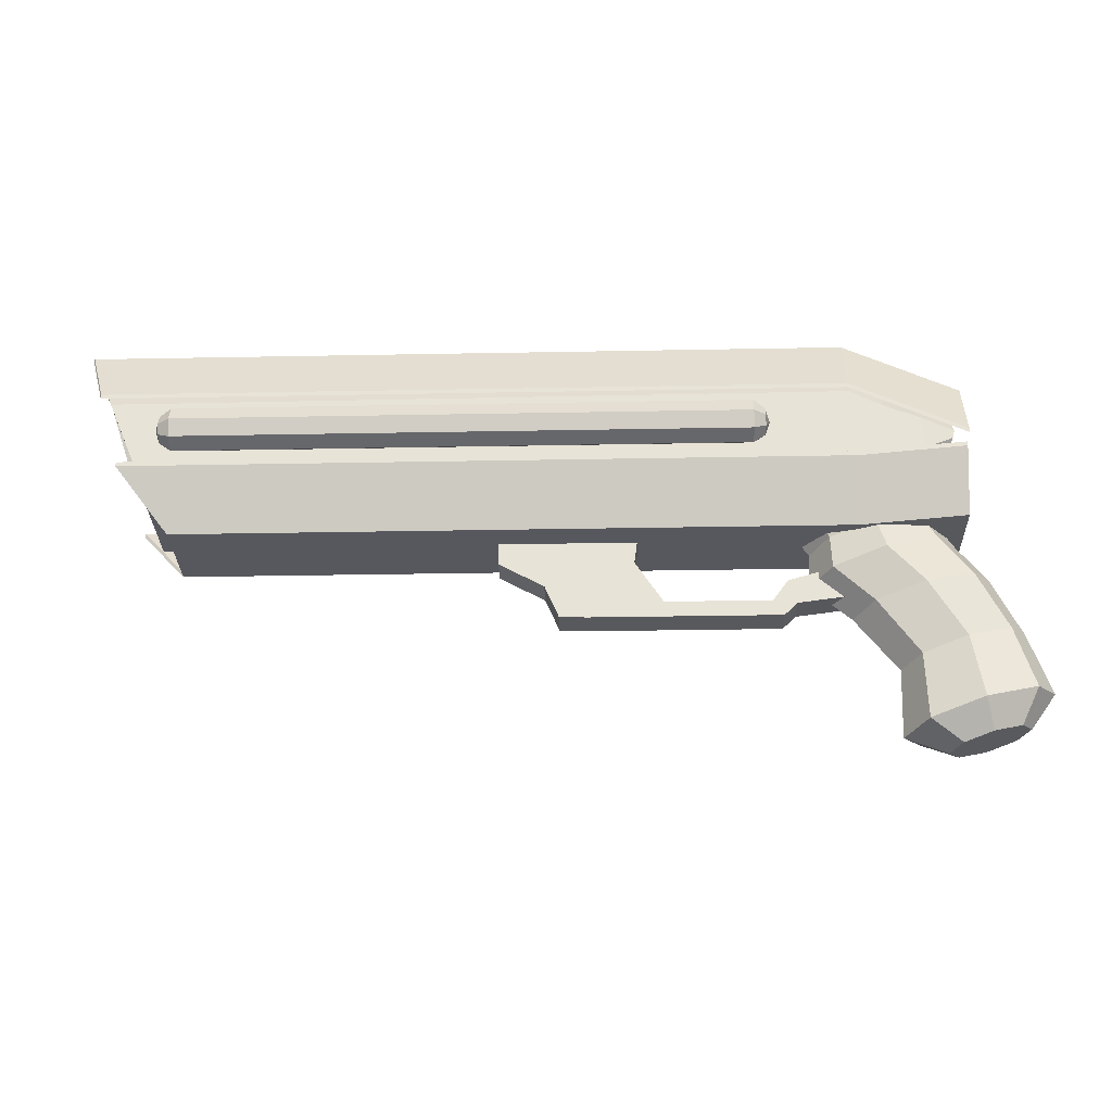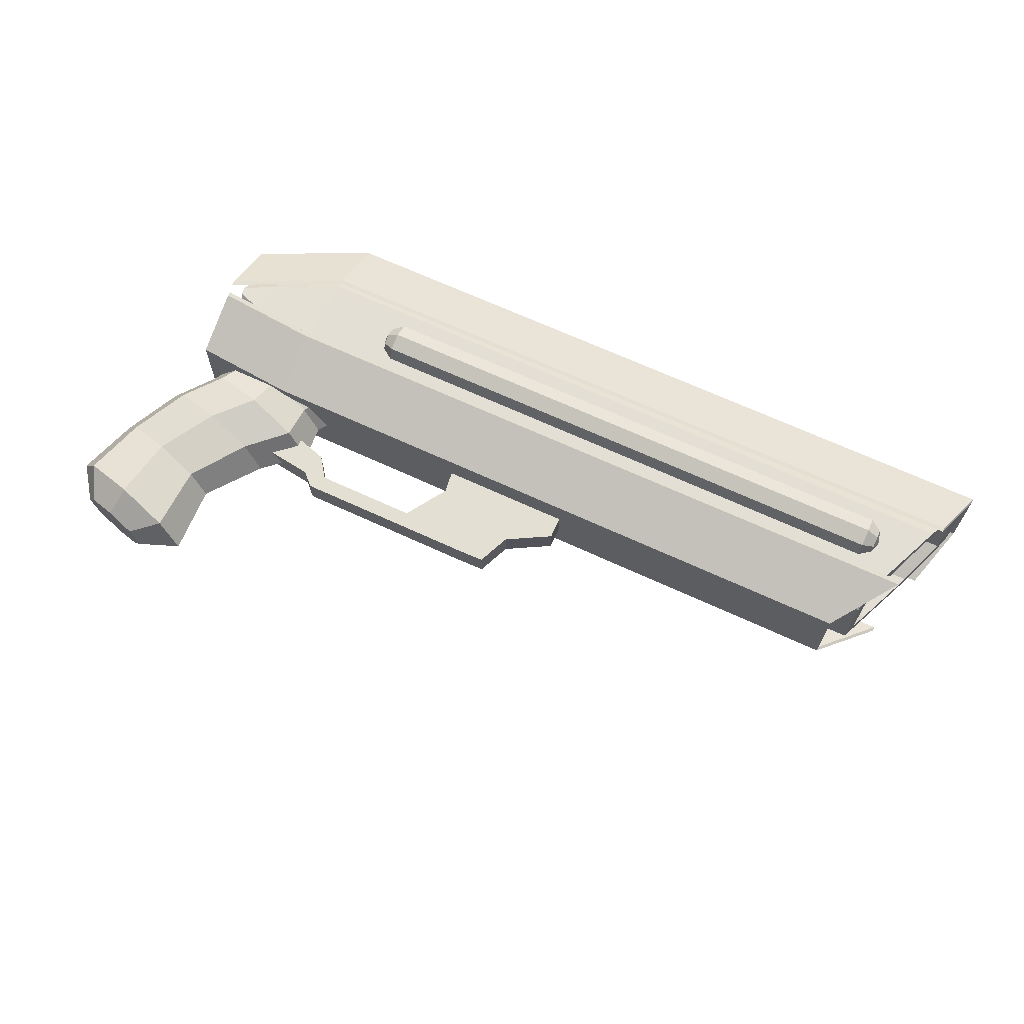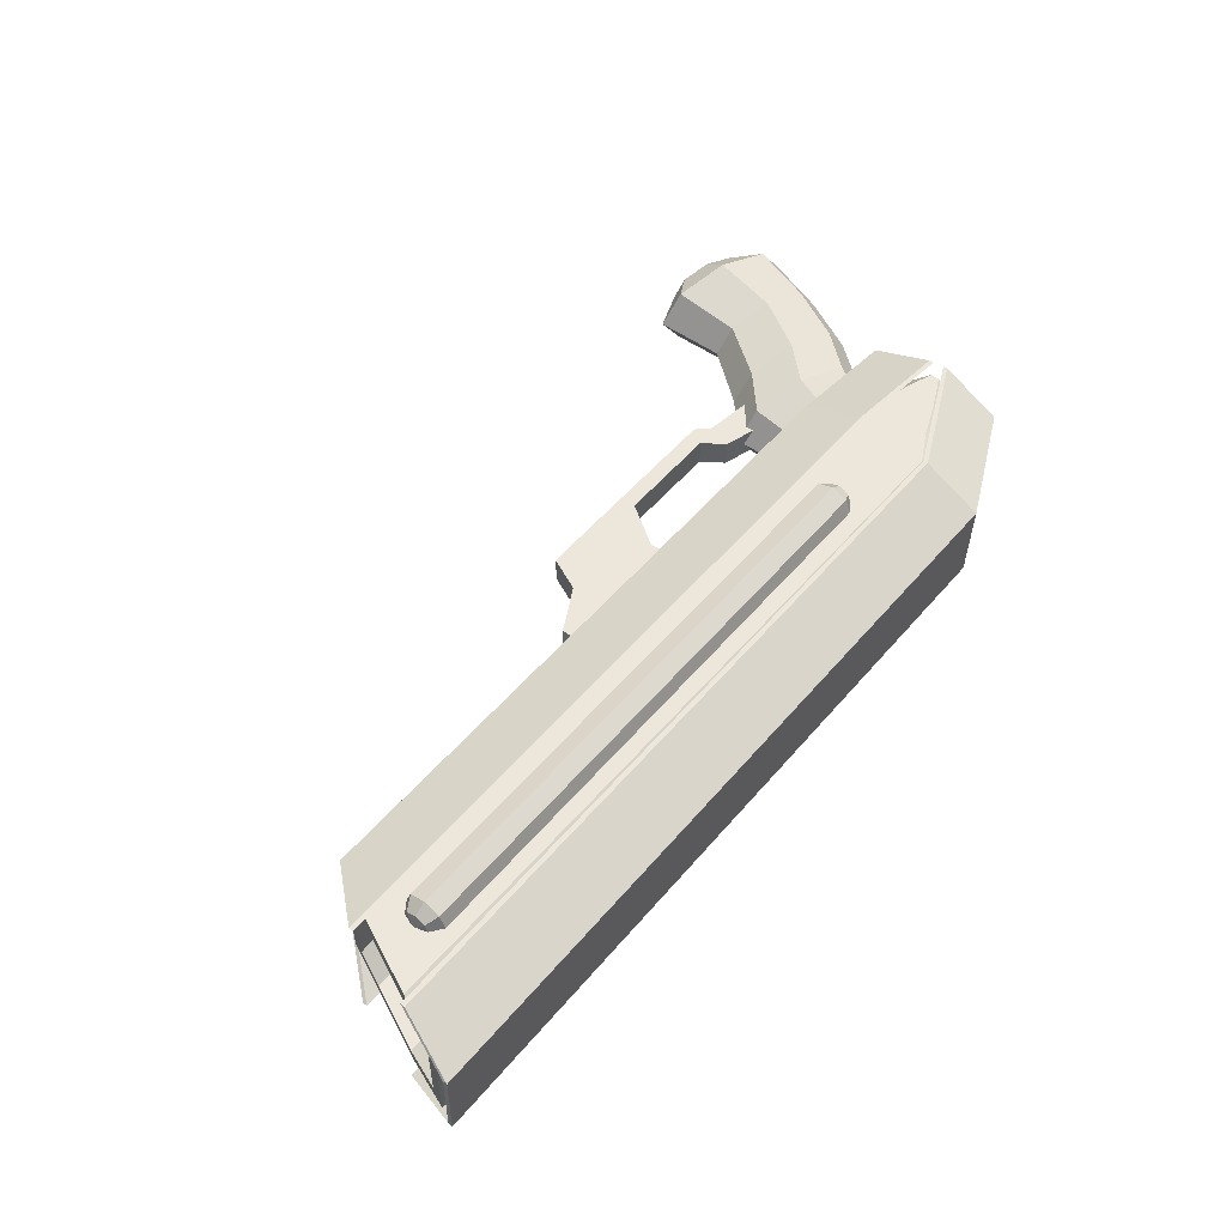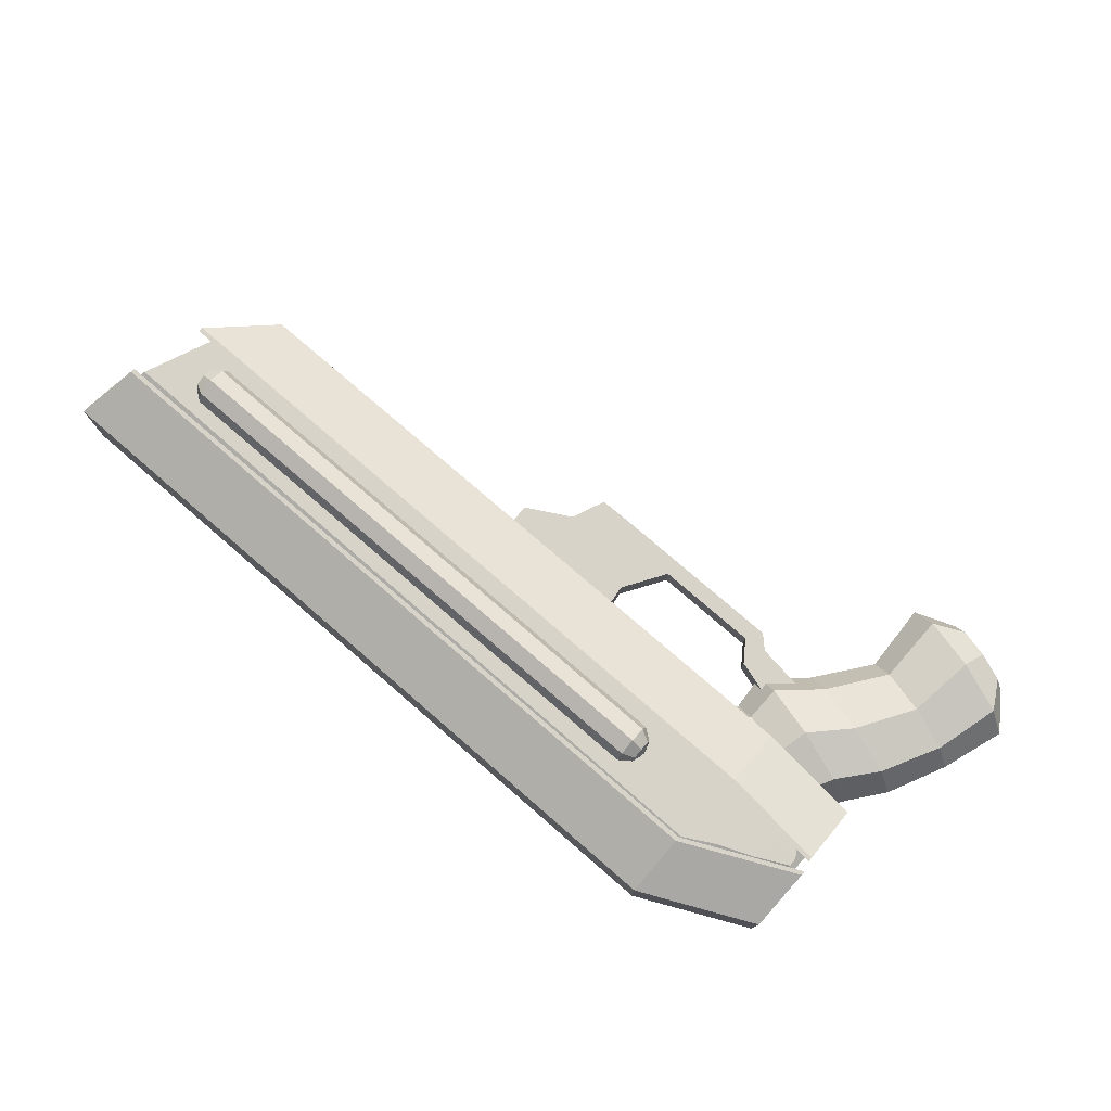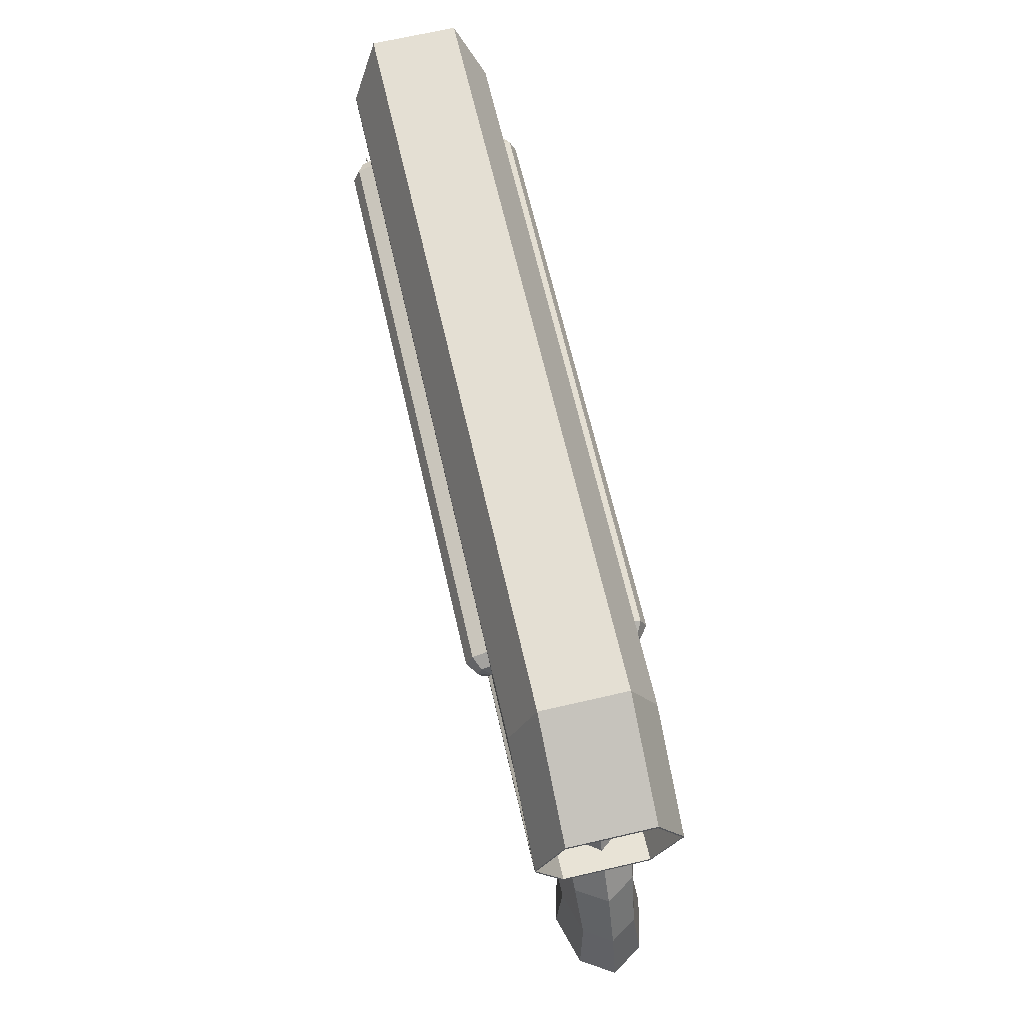
<metadata>
{"format":"obj","ext":"obj","renderer":"f3d","projection":"perspective","resolution":1024,"background":"white","views":[{"elev":-29.6,"azim":-178.4,"up":"+Y"},{"elev":66.8,"azim":25.0,"up":"+Z"},{"elev":53.9,"azim":129.5,"up":"+Z"},{"elev":76.1,"azim":-139.1,"up":"+Z"},{"elev":66.1,"azim":-102.9,"up":"+Y"}]}
</metadata>
<code>
o Cylinder.002
v 0.1932 -1.635 -0.1182
v 2.291 -1.655 -0.1182
v 0.1932 -1.8 -0.19
v 2.227 -1.807 -0.19
v 0.1932 -2.029 -0.1881
v 2.138 -2.018 -0.1881
v 0.1932 -2.097 -0.1114
v 2.112 -2.102 -0.1114
v 0.1932 -2.094 0.1182
v 2.113 -2.099 0.1182
v 0.1932 -2.023 0.19
v 2.141 -2.012 0.19
v 0.1932 -1.793 0.1881
v 2.23 -1.8 0.1881
v 0.1932 -1.633 0.1114
v 2.292 -1.653 0.1114
v 0.0757 -1.71 -0.1108
v 0.1072 -1.847 -0.19
v 0.09053 -2.005 -0.1881
v 0.07063 -2.082 -0.1114
v 0.06988 -2.08 0.1182
v 0.09053 -1.999 0.19
v 0.1072 -1.841 0.1881
v 0.0757 -1.707 0.1188
v -0.004974 -1.755 -0.1182
v 0.009352 -1.888 -0.19
v -0.002586 -1.984 -0.1881
v -0.005811 -2.06 -0.1114
v -0.006561 -2.058 0.1182
v -0.002586 -1.977 0.19
v 0.009352 -1.881 0.1881
v -0.004974 -1.752 0.1114
v -0.06944 -1.8 -0.1182
v -0.08138 -1.933 -0.19
v -0.07548 -1.956 -0.1881
v -0.03879 -2.038 -0.1114
v -0.04061 -2.036 0.1182
v -0.0799 -1.951 0.19
v -0.08138 -1.927 0.1881
v -0.06944 -1.797 0.1114
v 2.221 -1.822 -0.1573
v 2.274 -1.696 -0.09783
v 2.148 -1.997 -0.1557
v 2.126 -2.066 -0.09222
v 2.127 -2.064 0.09783
v 2.15 -1.992 0.1573
v 2.224 -1.816 0.1557
v 2.275 -1.694 0.09222
v 2.18 -1.822 -0.1573
v 2.233 -1.696 -0.09783
v 2.107 -1.997 -0.1557
v 2.085 -2.066 -0.09222
v 2.086 -2.064 0.09783
v 2.109 -1.992 0.1573
v 2.183 -1.816 0.1557
v 2.234 -1.694 0.09222
f 1 2 4 3
f 3 4 6 5
f 5 6 8 7
f 7 8 10 9
f 9 10 12 11
f 11 12 14 13
f 14 12 46 47
f 13 14 16 15
f 15 16 2 1
f 11 13 23 22
f 20 21 29 28
f 7 9 21 20
f 13 15 24 23
f 3 5 19 18
f 9 11 22 21
f 15 1 17 24
f 1 3 18 17
f 5 7 20 19
f 32 25 33 40
f 18 19 27 26
f 23 24 32 31
f 21 22 30 29
f 19 20 28 27
f 17 18 26 25
f 24 17 25 32
f 22 23 31 30
f 33 34 35 36 37 38 39 40
f 30 31 39 38
f 28 29 37 36
f 26 27 35 34
f 31 32 40 39
f 29 30 38 37
f 27 28 36 35
f 25 26 34 33
f 41 42 50 49
f 10 8 44 45
f 16 14 47 48
f 6 4 41 43
f 12 10 45 46
f 2 16 48 42
f 4 2 42 41
f 8 6 43 44
f 49 50 56 55 54 53 52 51
f 42 48 56 50
f 47 46 54 55
f 45 44 52 53
f 43 41 49 51
f 48 47 55 56
f 46 45 53 54
f 44 43 51 52
o Cylinder.003
v 0.1972 -1.62 -0.1248
v 2.309 -1.62 -0.1248
v 0.1972 -1.793 -0.2006
v 2.255 -1.793 -0.2006
v 0.1972 -1.786 0.1986
v 2.255 -1.786 0.1986
v 0.1972 -1.617 0.1176
v 2.309 -1.617 0.1176
v 0.1972 -1.607 -0.1248
v 0.1972 -1.78 -0.2006
v 2.255 -1.78 -0.2006
v 2.309 -1.607 -0.1248
v 2.255 -1.773 0.1986
v 0.1972 -1.773 0.1986
v 0.1972 -1.604 0.1176
v 2.309 -1.604 0.1176
v -0.1205 -1.773 -0.1248
v -0.1205 -1.946 -0.2006
v -0.1205 -1.939 0.1986
v -0.1205 -1.77 0.1176
v -0.1205 -1.76 -0.1248
v -0.1205 -1.933 -0.2006
v -0.1205 -1.926 0.1986
v -0.1205 -1.757 0.1176
f 57 59 60 58
f 61 63 64 62
f 63 57 58 64
f 65 68 67 66
f 70 69 72 71
f 71 72 68 65
f 63 61 75 76
f 62 64 72 69
f 61 62 69 70
f 71 65 77 80
f 64 58 68 72
f 59 57 73 74
f 60 59 66 67
f 58 60 67 68
f 73 76 80 77
f 74 73 77 78
f 76 75 79 80
f 66 59 74 78
f 65 66 78 77
f 57 63 76 73
f 70 71 80 79
f 61 70 79 75
o Cylinder.004
v 0.1833 -2.166 0.1248
v 2.051 -2.166 0.1248
v 0.1833 -1.993 0.2006
v 2.192 -1.993 0.2006
v 0.1833 -2 -0.1986
v 2.192 -2 -0.1986
v 0.1833 -2.169 -0.1176
v 2.051 -2.169 -0.1176
v 0.1833 -2.179 0.1248
v 0.1833 -2.006 0.2006
v 2.192 -2.006 0.2006
v 2.051 -2.179 0.1248
v 2.192 -2.013 -0.1986
v 0.1833 -2.013 -0.1986
v 0.1833 -2.182 -0.1176
v 2.051 -2.182 -0.1176
v -0.1118 -2.141 0.1248
v -0.1118 -1.967 0.2006
v -0.1118 -1.974 -0.1986
v -0.1118 -2.144 -0.1176
v -0.1118 -2.154 0.1248
v -0.1118 -1.98 0.2006
v -0.1118 -1.987 -0.1986
v -0.1118 -2.157 -0.1176
f 81 83 84 82
f 85 87 88 86
f 87 81 82 88
f 89 92 91 90
f 94 93 96 95
f 95 96 92 89
f 90 83 98 102
f 86 88 96 93
f 85 86 93 94
f 87 85 99 100
f 88 82 92 96
f 95 89 101 104
f 84 83 90 91
f 82 84 91 92
f 97 100 104 101
f 98 97 101 102
f 100 99 103 104
f 89 90 102 101
f 81 87 100 97
f 94 95 104 103
f 85 94 103 99
f 83 81 97 98
o Cylinder.005
v -0.1021 -2.696 -0.1239
v 0.1968 -2.056 -0.1239
v 0.04097 -2.738 -0.08697
v 0.3458 -2.064 -0.08697
v 0.1002 -2.756 0.002233
v 0.4076 -2.067 0.002233
v 0.04097 -2.738 0.09144
v 0.3458 -2.064 0.09144
v -0.1021 -2.696 0.1284
v 0.1968 -2.056 0.1284
v -0.2451 -2.653 0.09144
v 0.04772 -2.048 0.09144
v -0.3044 -2.635 0.002233
v -0.01402 -2.045 0.002233
v -0.2451 -2.653 -0.08697
v 0.04772 -2.048 -0.08697
v -0.07726 -2.51 -0.103
v 0.02002 -2.352 -0.1148
v 0.1173 -2.249 -0.1239
v 0.14 -2.157 -0.1052
v 0.2618 -2.193 -0.07373
v 0.2604 -2.291 -0.08697
v 0.1528 -2.391 -0.08056
v 0.04213 -2.545 -0.07221
v 0.3123 -2.208 0.002233
v 0.3196 -2.309 0.002233
v 0.2078 -2.408 0.002233
v 0.09158 -2.56 0.002233
v 0.2618 -2.193 0.07819
v 0.2604 -2.291 0.09144
v 0.1528 -2.391 0.08502
v 0.04213 -2.545 0.07668
v 0.14 -2.157 0.1097
v 0.1173 -2.249 0.1284
v 0.02002 -2.352 0.1193
v -0.07726 -2.51 0.1075
v 0.01817 -2.12 0.07819
v -0.02577 -2.206 0.09144
v -0.1128 -2.312 0.08502
v -0.1966 -2.474 0.07668
v -0.03229 -2.105 0.002233
v -0.08502 -2.189 0.002233
v -0.1677 -2.296 0.002233
v -0.2461 -2.46 0.002233
v 0.01817 -2.12 -0.07373
v -0.02577 -2.206 -0.08697
v -0.1128 -2.312 -0.08056
v -0.1966 -2.474 -0.07221
v -0.1234 -2.767 -0.0661
v -0.04591 -2.79 -0.04608
v -0.01381 -2.8 0.002233
v -0.04591 -2.79 0.05055
v -0.1234 -2.767 0.07056
v -0.2009 -2.744 0.05055
v -0.233 -2.735 0.002233
v -0.2009 -2.744 -0.04608
f 124 106 108 125
f 125 108 110 129
f 129 110 112 133
f 133 112 114 137
f 137 114 116 141
f 141 116 118 145
f 108 106 120 118 116 114 112 110
f 145 118 120 149
f 149 120 106 124
f 107 109 155 154
f 119 152 121 105
f 152 151 122 121
f 151 150 123 122
f 150 149 124 123
f 117 148 152 119
f 148 147 151 152
f 147 146 150 151
f 146 145 149 150
f 115 144 148 117
f 144 143 147 148
f 143 142 146 147
f 142 141 145 146
f 113 140 144 115
f 140 139 143 144
f 139 138 142 143
f 138 137 141 142
f 111 136 140 113
f 136 135 139 140
f 135 134 138 139
f 134 133 137 138
f 109 132 136 111
f 132 131 135 136
f 131 130 134 135
f 130 129 133 134
f 107 128 132 109
f 128 127 131 132
f 127 126 130 131
f 126 125 129 130
f 105 121 128 107
f 121 122 127 128
f 122 123 126 127
f 123 124 125 126
f 153 154 155 156 157 158 159 160
f 113 115 158 157
f 119 105 153 160
f 105 107 154 153
f 109 111 156 155
f 115 117 159 158
f 111 113 157 156
f 117 119 160 159
o Cube
v 0.7803 -2.179 0.04319
v 0.6728 -2.085 0.04319
v 0.7803 -2.179 -0.037
v 0.6728 -2.085 -0.037
v 1.157 -2.179 0.04319
v 1.157 -2.085 0.04319
v 1.157 -2.179 -0.037
v 1.157 -2.085 -0.037
v 0.7887 -2.244 0.04319
v 0.7887 -2.244 -0.037
v 1.157 -2.244 0.04319
v 1.157 -2.244 -0.037
v 0.7121 -2.365 0.04319
v 0.7121 -2.365 -0.037
v 1.033 -2.314 0.04319
v 1.033 -2.314 -0.037
v 0.9142 -2.41 0.04319
v 0.9142 -2.41 -0.037
v 0.9929 -2.408 0.04319
v 0.9929 -2.408 -0.037
v 0.4206 -2.365 -0.037
v 0.4206 -2.365 0.04319
v 0.3919 -2.41 -0.037
v 0.3919 -2.41 0.04319
v 0.3775 -2.305 -0.037
v 0.3775 -2.305 0.04319
v 0.356 -2.374 -0.037
v 0.356 -2.374 0.04319
v 0.2886 -2.279 -0.037
v 0.2886 -2.279 0.04319
v 0.2289 -2.357 -0.037
v 0.2289 -2.357 0.04319
f 161 162 164 163
f 163 164 168 167
f 167 168 166 165
f 165 166 162 161
f 163 167 172 170
f 168 164 162 166
f 171 169 173 175
f 161 163 170 169
f 167 165 171 172
f 165 161 169 171
f 176 175 179 180
f 170 172 176 174
f 172 171 175 176
f 169 170 174 173
f 178 180 179 177
f 178 177 184 183
f 175 173 177 179
f 174 176 180 178
f 184 182 186 188
f 177 173 182 184
f 173 174 181 182
f 174 178 183 181
f 185 187 191 189
f 183 184 188 187
f 181 183 187 185
f 182 181 185 186
f 190 189 191 192
f 186 185 189 190
f 188 186 190 192
f 187 188 192 191
o Sphere
v 0.4281 -1.872 -0.2203
v 0.4614 -1.855 -0.2374
v 2.047 -1.855 -0.2374
v 2.081 -1.872 -0.2203
v 0.4281 -1.86 -0.1927
v 0.4614 -1.836 -0.1927
v 2.047 -1.836 -0.1927
v 2.081 -1.86 -0.1927
v 0.4281 -1.872 -0.165
v 0.4614 -1.855 -0.148
v 2.047 -1.855 -0.148
v 2.081 -1.872 -0.165
v 0.4281 -1.899 -0.1536
v 0.4614 -1.899 -0.1294
v 2.047 -1.899 -0.1294
v 2.081 -1.899 -0.1536
v 0.4281 -1.927 -0.165
v 0.4614 -1.944 -0.148
v 2.047 -1.944 -0.148
v 2.081 -1.927 -0.165
v 2.093 -1.899 -0.1927
v 0.4154 -1.899 -0.1927
v 0.4281 -1.938 -0.1927
v 0.4614 -1.963 -0.1927
v 2.047 -1.963 -0.1927
v 2.081 -1.938 -0.1927
v 0.4281 -1.927 -0.2203
v 0.4614 -1.944 -0.2374
v 2.047 -1.944 -0.2374
v 2.081 -1.927 -0.2203
v 0.4281 -1.899 -0.2318
v 0.4614 -1.899 -0.256
v 2.047 -1.899 -0.256
v 2.081 -1.899 -0.2318
f 213 226 196
f 225 224 194 195
f 223 214 193
f 226 225 195 196
f 224 223 193 194
f 196 195 199 200
f 194 193 197 198
f 213 196 200
f 195 194 198 199
f 193 214 197
f 200 199 203 204
f 198 197 201 202
f 213 200 204
f 199 198 202 203
f 197 214 201
f 204 203 207 208
f 202 201 205 206
f 213 204 208
f 203 202 206 207
f 201 214 205
f 208 207 211 212
f 206 205 209 210
f 213 208 212
f 207 206 210 211
f 205 214 209
f 212 211 217 218
f 210 209 215 216
f 213 212 218
f 211 210 216 217
f 209 214 215
f 218 217 221 222
f 216 215 219 220
f 213 218 222
f 217 216 220 221
f 215 214 219
f 222 221 225 226
f 220 219 223 224
f 213 222 226
f 221 220 224 225
f 219 214 223
o Sphere.001
v 0.4281 -1.872 0.1545
v 0.4614 -1.855 0.1374
v 2.047 -1.855 0.1374
v 2.081 -1.872 0.1545
v 0.4281 -1.86 0.1822
v 0.4614 -1.836 0.1822
v 2.047 -1.836 0.1822
v 2.081 -1.86 0.1822
v 0.4281 -1.872 0.2098
v 0.4614 -1.855 0.2269
v 2.047 -1.855 0.2269
v 2.081 -1.872 0.2098
v 0.4281 -1.899 0.2213
v 0.4614 -1.899 0.2454
v 2.047 -1.899 0.2454
v 2.081 -1.899 0.2213
v 0.4281 -1.927 0.2098
v 0.4614 -1.944 0.2269
v 2.047 -1.944 0.2269
v 2.081 -1.927 0.2098
v 2.093 -1.899 0.1822
v 0.4154 -1.899 0.1822
v 0.4281 -1.938 0.1822
v 0.4614 -1.963 0.1822
v 2.047 -1.963 0.1822
v 2.081 -1.938 0.1822
v 0.4281 -1.927 0.1545
v 0.4614 -1.944 0.1374
v 2.047 -1.944 0.1374
v 2.081 -1.927 0.1545
v 0.4281 -1.899 0.1431
v 0.4614 -1.899 0.1189
v 2.047 -1.899 0.1189
v 2.081 -1.899 0.1431
f 247 260 230
f 259 258 228 229
f 257 248 227
f 260 259 229 230
f 258 257 227 228
f 230 229 233 234
f 228 227 231 232
f 247 230 234
f 229 228 232 233
f 227 248 231
f 234 233 237 238
f 232 231 235 236
f 247 234 238
f 233 232 236 237
f 231 248 235
f 238 237 241 242
f 236 235 239 240
f 247 238 242
f 237 236 240 241
f 235 248 239
f 242 241 245 246
f 240 239 243 244
f 247 242 246
f 241 240 244 245
f 239 248 243
f 246 245 251 252
f 244 243 249 250
f 247 246 252
f 245 244 250 251
f 243 248 249
f 252 251 255 256
f 250 249 253 254
f 247 252 256
f 251 250 254 255
f 249 248 253
f 256 255 259 260
f 254 253 257 258
f 247 256 260
f 255 254 258 259
f 253 248 257

</code>
